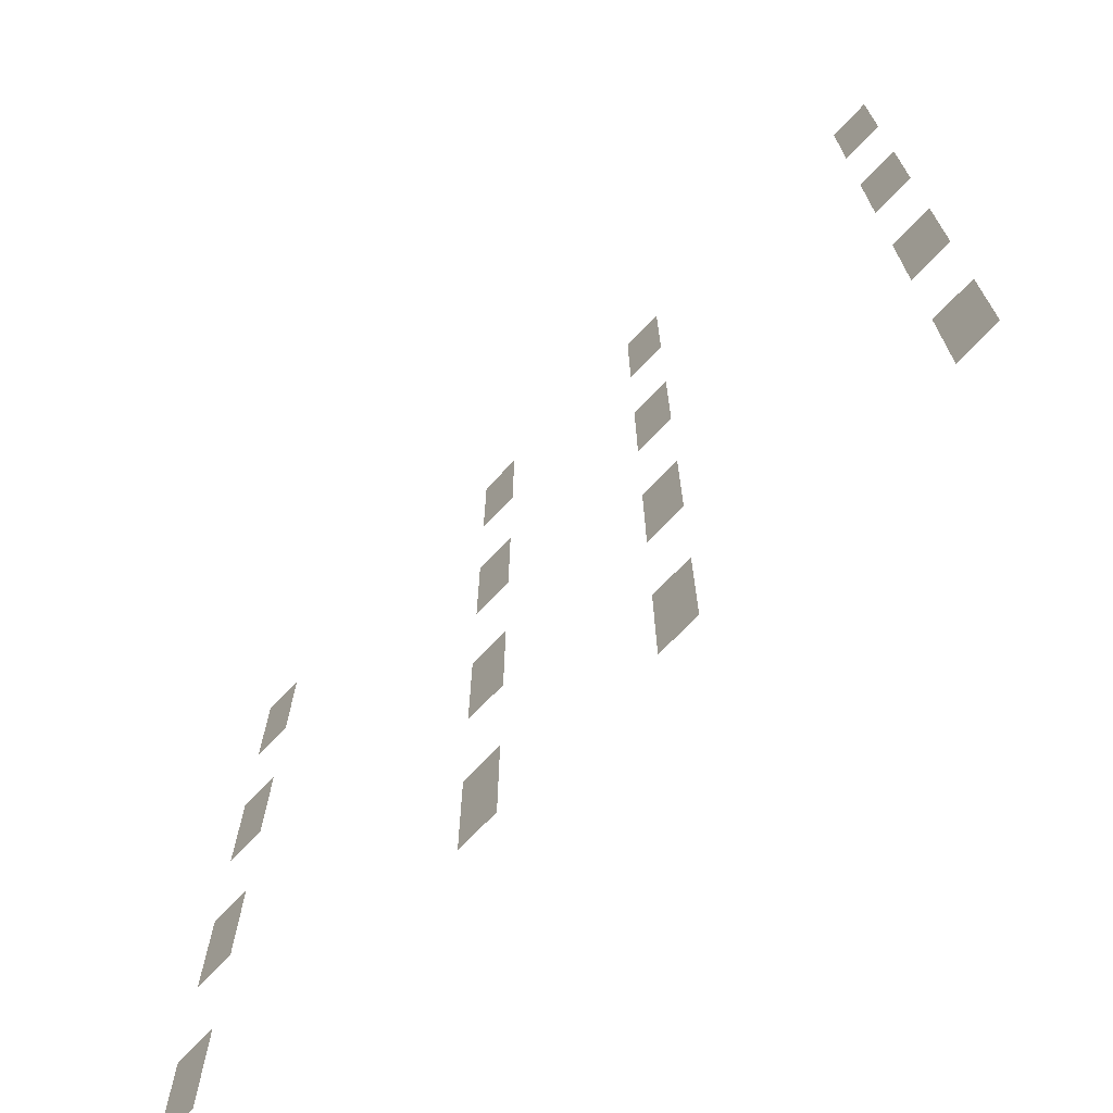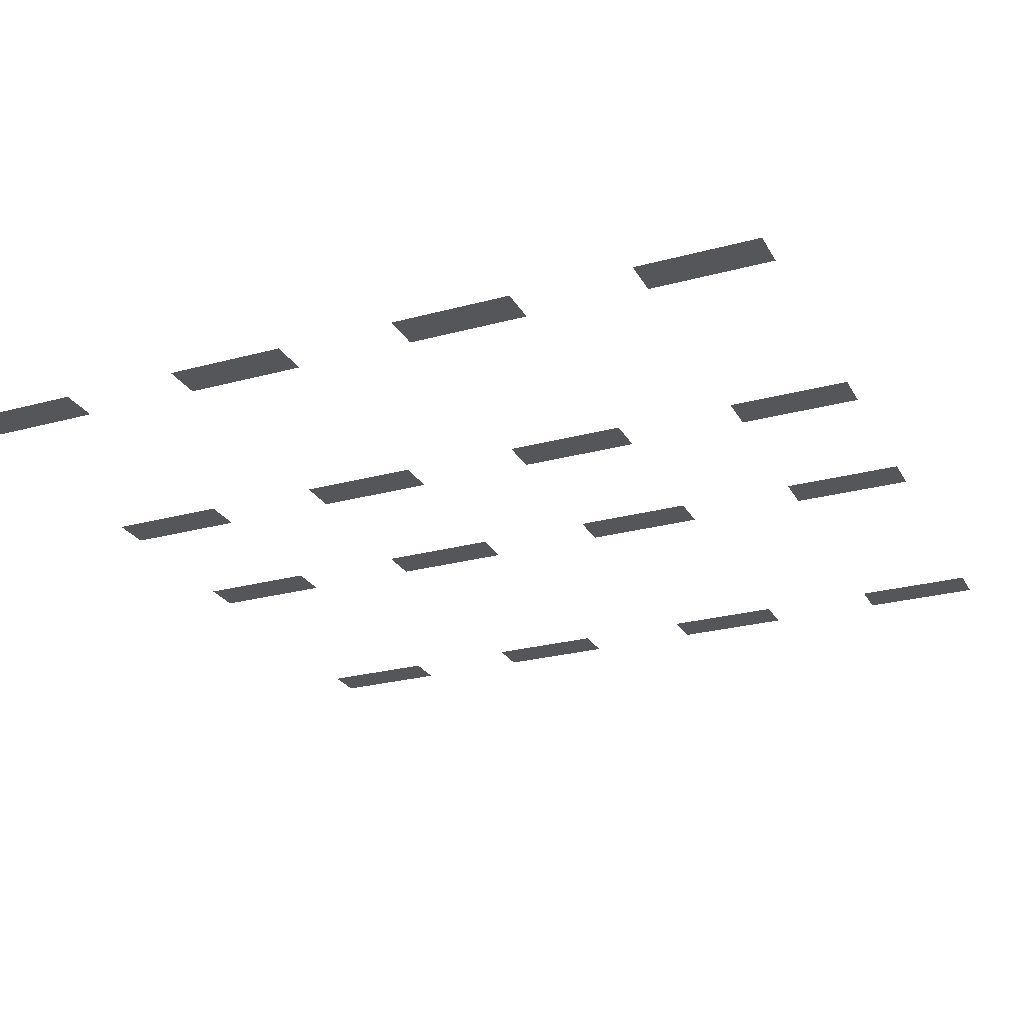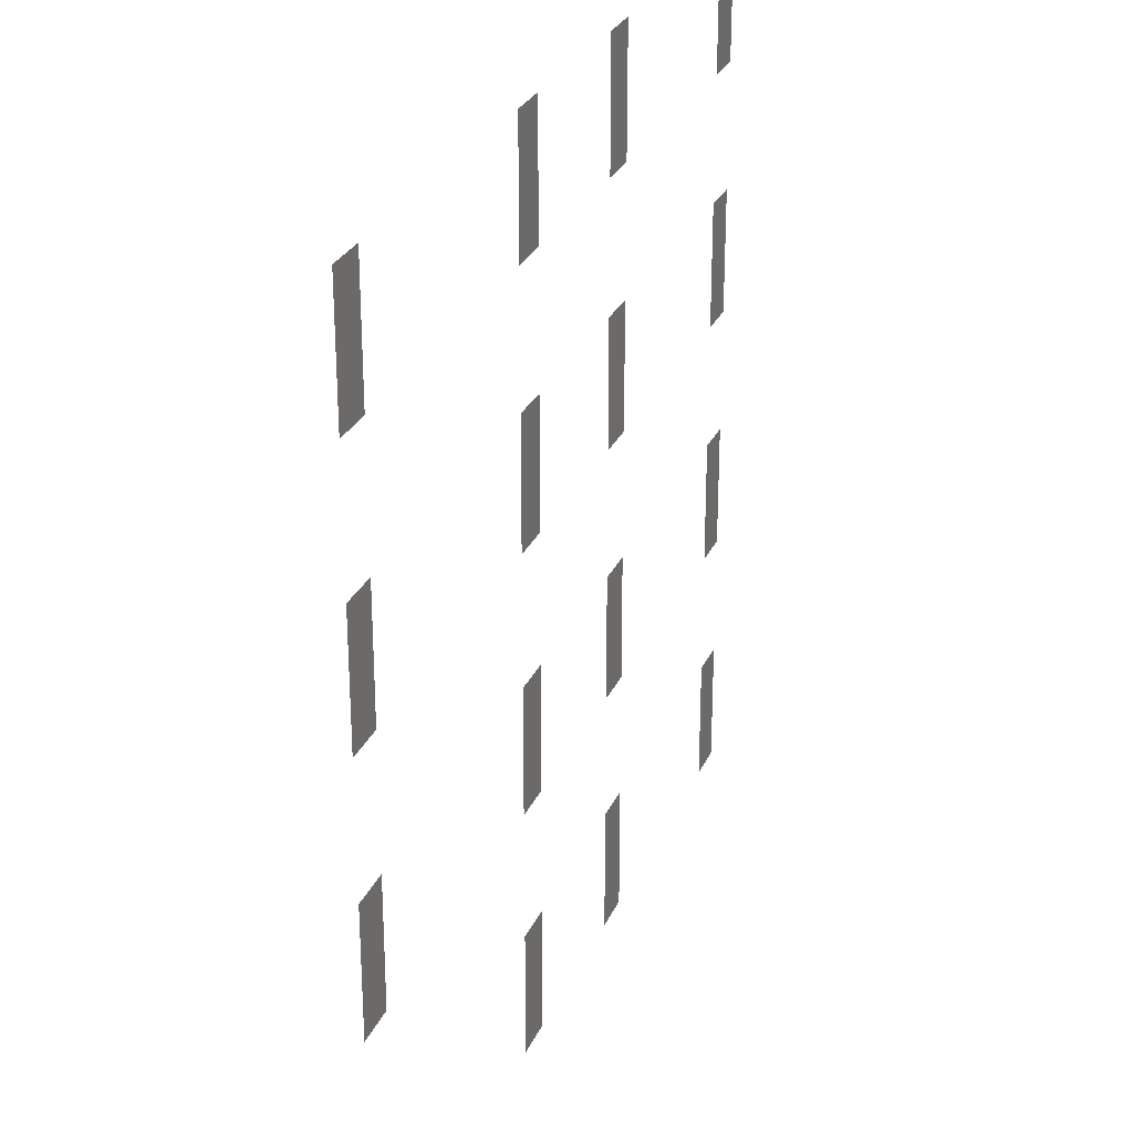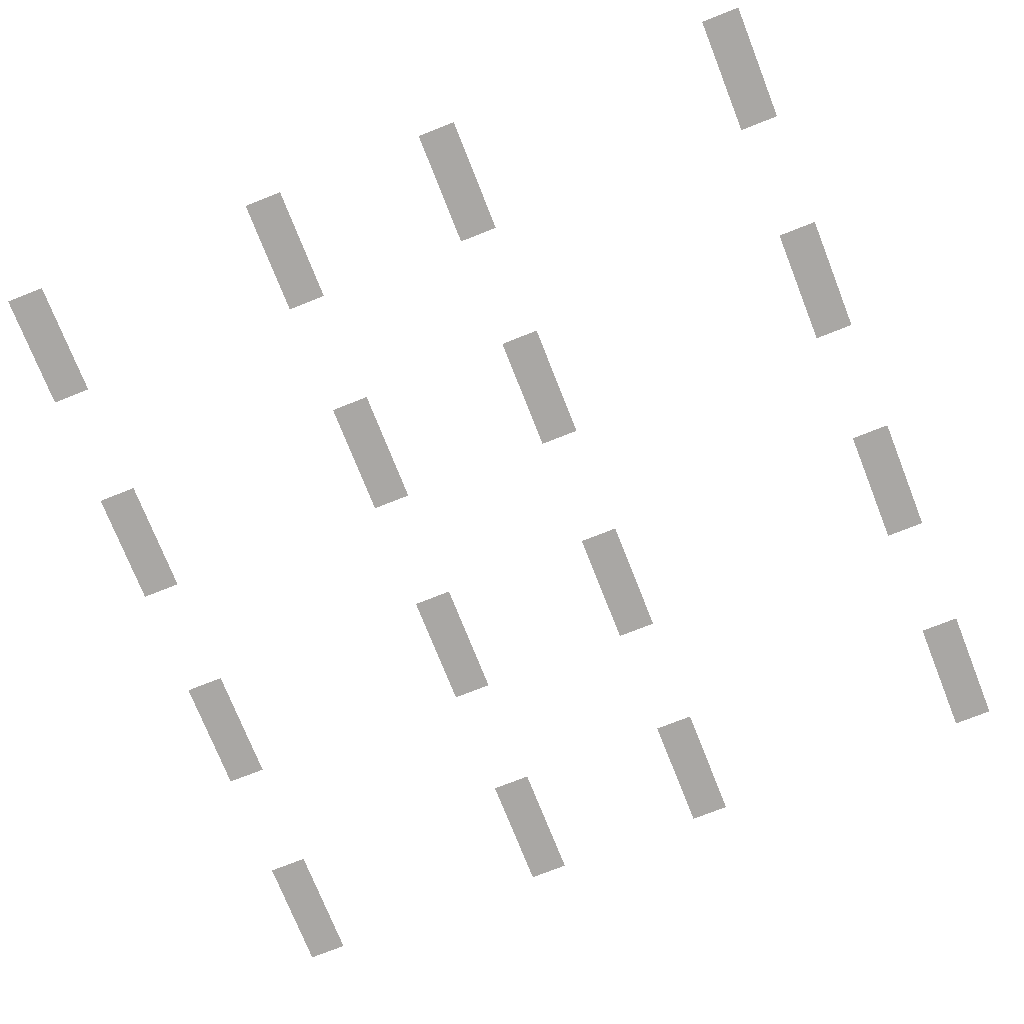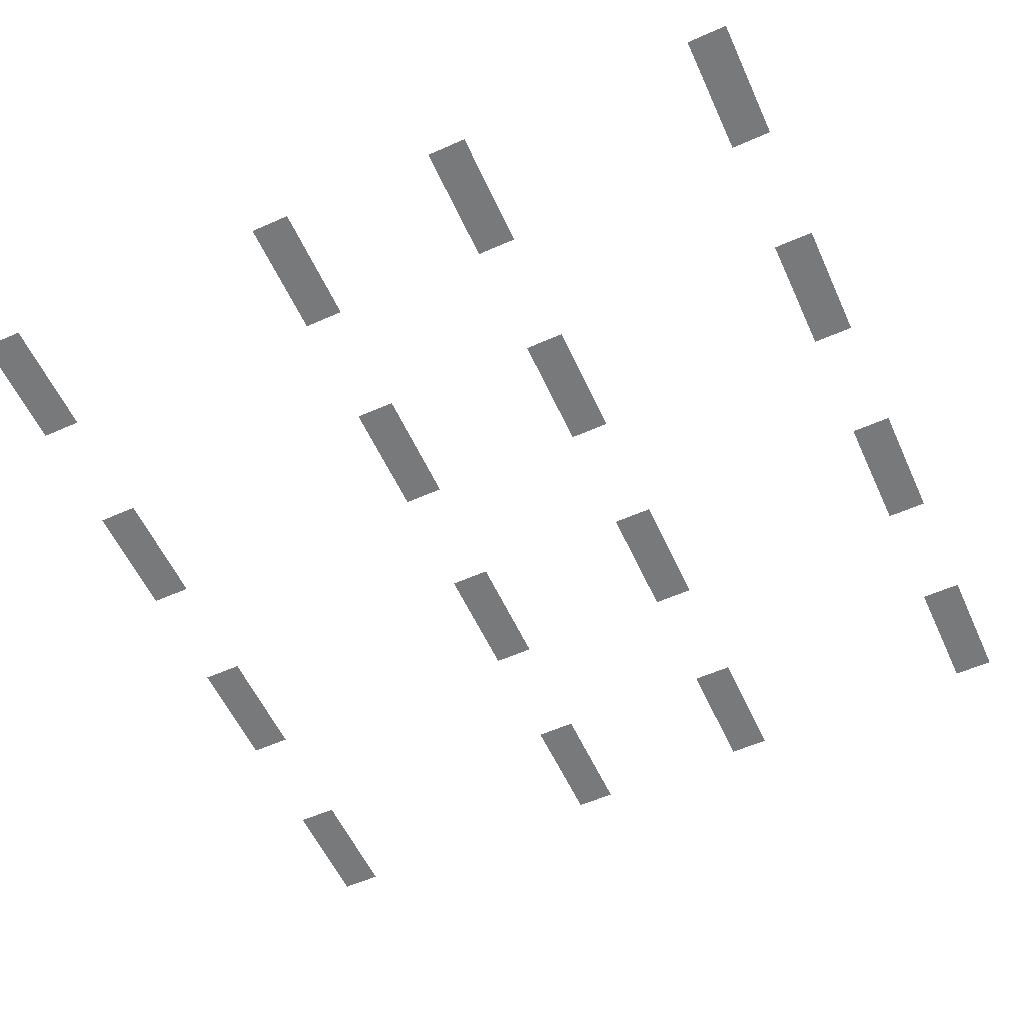
<metadata>
{"format":"obj","ext":"obj","renderer":"f3d","projection":"perspective","resolution":1024,"background":"white","views":[{"elev":-71.2,"azim":-133.4,"up":"+Y"},{"elev":-25.6,"azim":-66.5,"up":"+Z"},{"elev":27.8,"azim":110.3,"up":"+Y"},{"elev":-74.8,"azim":21.6,"up":"+Z"},{"elev":-57.7,"azim":-155.4,"up":"+Z"}]}
</metadata>
<code>
v -22 -3 0
v -23 -3 0
v -23 -2 0
v -22 -2 0
v -15 -3 0
v -16 -3 0
v -16 -2 0
v -15 -2 0
v -10 -3 0
v -11 -3 0
v -11 -2 0
v -10 -2 0
v -2 -3 0
v -3 -3 0
v -3 -2 0
v -2 -2 0
v -22 -4 0
v -23 -4 0
v -23 -3 0
v -22 -3 0
v -15 -4 0
v -16 -4 0
v -16 -3 0
v -15 -3 0
v -10 -4 0
v -11 -4 0
v -11 -3 0
v -10 -3 0
v -2 -4 0
v -3 -4 0
v -3 -3 0
v -2 -3 0
v -22 -5 0
v -23 -5 0
v -23 -4 0
v -22 -4 0
v -15 -5 0
v -16 -5 0
v -16 -4 0
v -15 -4 0
v -10 -5 0
v -11 -5 0
v -11 -4 0
v -10 -4 0
v -2 -5 0
v -3 -5 0
v -3 -4 0
v -2 -4 0
v -22 -9 0
v -23 -9 0
v -23 -8 0
v -22 -8 0
v -15 -9 0
v -16 -9 0
v -16 -8 0
v -15 -8 0
v -10 -9 0
v -11 -9 0
v -11 -8 0
v -10 -8 0
v -2 -9 0
v -3 -9 0
v -3 -8 0
v -2 -8 0
v -22 -10 0
v -23 -10 0
v -23 -9 0
v -22 -9 0
v -15 -10 0
v -16 -10 0
v -16 -9 0
v -15 -9 0
v -10 -10 0
v -11 -10 0
v -11 -9 0
v -10 -9 0
v -2 -10 0
v -3 -10 0
v -3 -9 0
v -2 -9 0
v -22 -11 0
v -23 -11 0
v -23 -10 0
v -22 -10 0
v -15 -11 0
v -16 -11 0
v -16 -10 0
v -15 -10 0
v -10 -11 0
v -11 -11 0
v -11 -10 0
v -10 -10 0
v -2 -11 0
v -3 -11 0
v -3 -10 0
v -2 -10 0
v -22 -15 0
v -23 -15 0
v -23 -14 0
v -22 -14 0
v -15 -15 0
v -16 -15 0
v -16 -14 0
v -15 -14 0
v -10 -15 0
v -11 -15 0
v -11 -14 0
v -10 -14 0
v -2 -15 0
v -3 -15 0
v -3 -14 0
v -2 -14 0
v -22 -16 0
v -23 -16 0
v -23 -15 0
v -22 -15 0
v -15 -16 0
v -16 -16 0
v -16 -15 0
v -15 -15 0
v -10 -16 0
v -11 -16 0
v -11 -15 0
v -10 -15 0
v -2 -16 0
v -3 -16 0
v -3 -15 0
v -2 -15 0
v -22 -17 0
v -23 -17 0
v -23 -16 0
v -22 -16 0
v -15 -17 0
v -16 -17 0
v -16 -16 0
v -15 -16 0
v -10 -17 0
v -11 -17 0
v -11 -16 0
v -10 -16 0
v -2 -17 0
v -3 -17 0
v -3 -16 0
v -2 -16 0
v -22 -21 0
v -23 -21 0
v -23 -20 0
v -22 -20 0
v -15 -21 0
v -16 -21 0
v -16 -20 0
v -15 -20 0
v -10 -21 0
v -11 -21 0
v -11 -20 0
v -10 -20 0
v -2 -21 0
v -3 -21 0
v -3 -20 0
v -2 -20 0
v -22 -22 0
v -23 -22 0
v -23 -21 0
v -22 -21 0
v -15 -22 0
v -16 -22 0
v -16 -21 0
v -15 -21 0
v -10 -22 0
v -11 -22 0
v -11 -21 0
v -10 -21 0
v -2 -22 0
v -3 -22 0
v -3 -21 0
v -2 -21 0
v -22 -23 0
v -23 -23 0
v -23 -22 0
v -22 -22 0
v -15 -23 0
v -16 -23 0
v -16 -22 0
v -15 -22 0
v -10 -23 0
v -11 -23 0
v -11 -22 0
v -10 -22 0
v -2 -23 0
v -3 -23 0
v -3 -22 0
v -2 -22 0
g Dungeon11_mesh_0008
f 1 2 3 4
f 5 6 7 8
f 9 10 11 12
f 13 14 15 16
f 17 18 19 20
f 21 22 23 24
f 25 26 27 28
f 29 30 31 32
f 33 34 35 36
f 37 38 39 40
f 41 42 43 44
f 45 46 47 48
f 49 50 51 52
f 53 54 55 56
f 57 58 59 60
f 61 62 63 64
f 65 66 67 68
f 69 70 71 72
f 73 74 75 76
f 77 78 79 80
f 81 82 83 84
f 85 86 87 88
f 89 90 91 92
f 93 94 95 96
f 97 98 99 100
f 101 102 103 104
f 105 106 107 108
f 109 110 111 112
f 113 114 115 116
f 117 118 119 120
f 121 122 123 124
f 125 126 127 128
f 129 130 131 132
f 133 134 135 136
f 137 138 139 140
f 141 142 143 144
f 145 146 147 148
f 149 150 151 152
f 153 154 155 156
f 157 158 159 160
f 161 162 163 164
f 165 166 167 168
f 169 170 171 172
f 173 174 175 176
f 177 178 179 180
f 181 182 183 184
f 185 186 187 188
f 189 190 191 192

</code>
